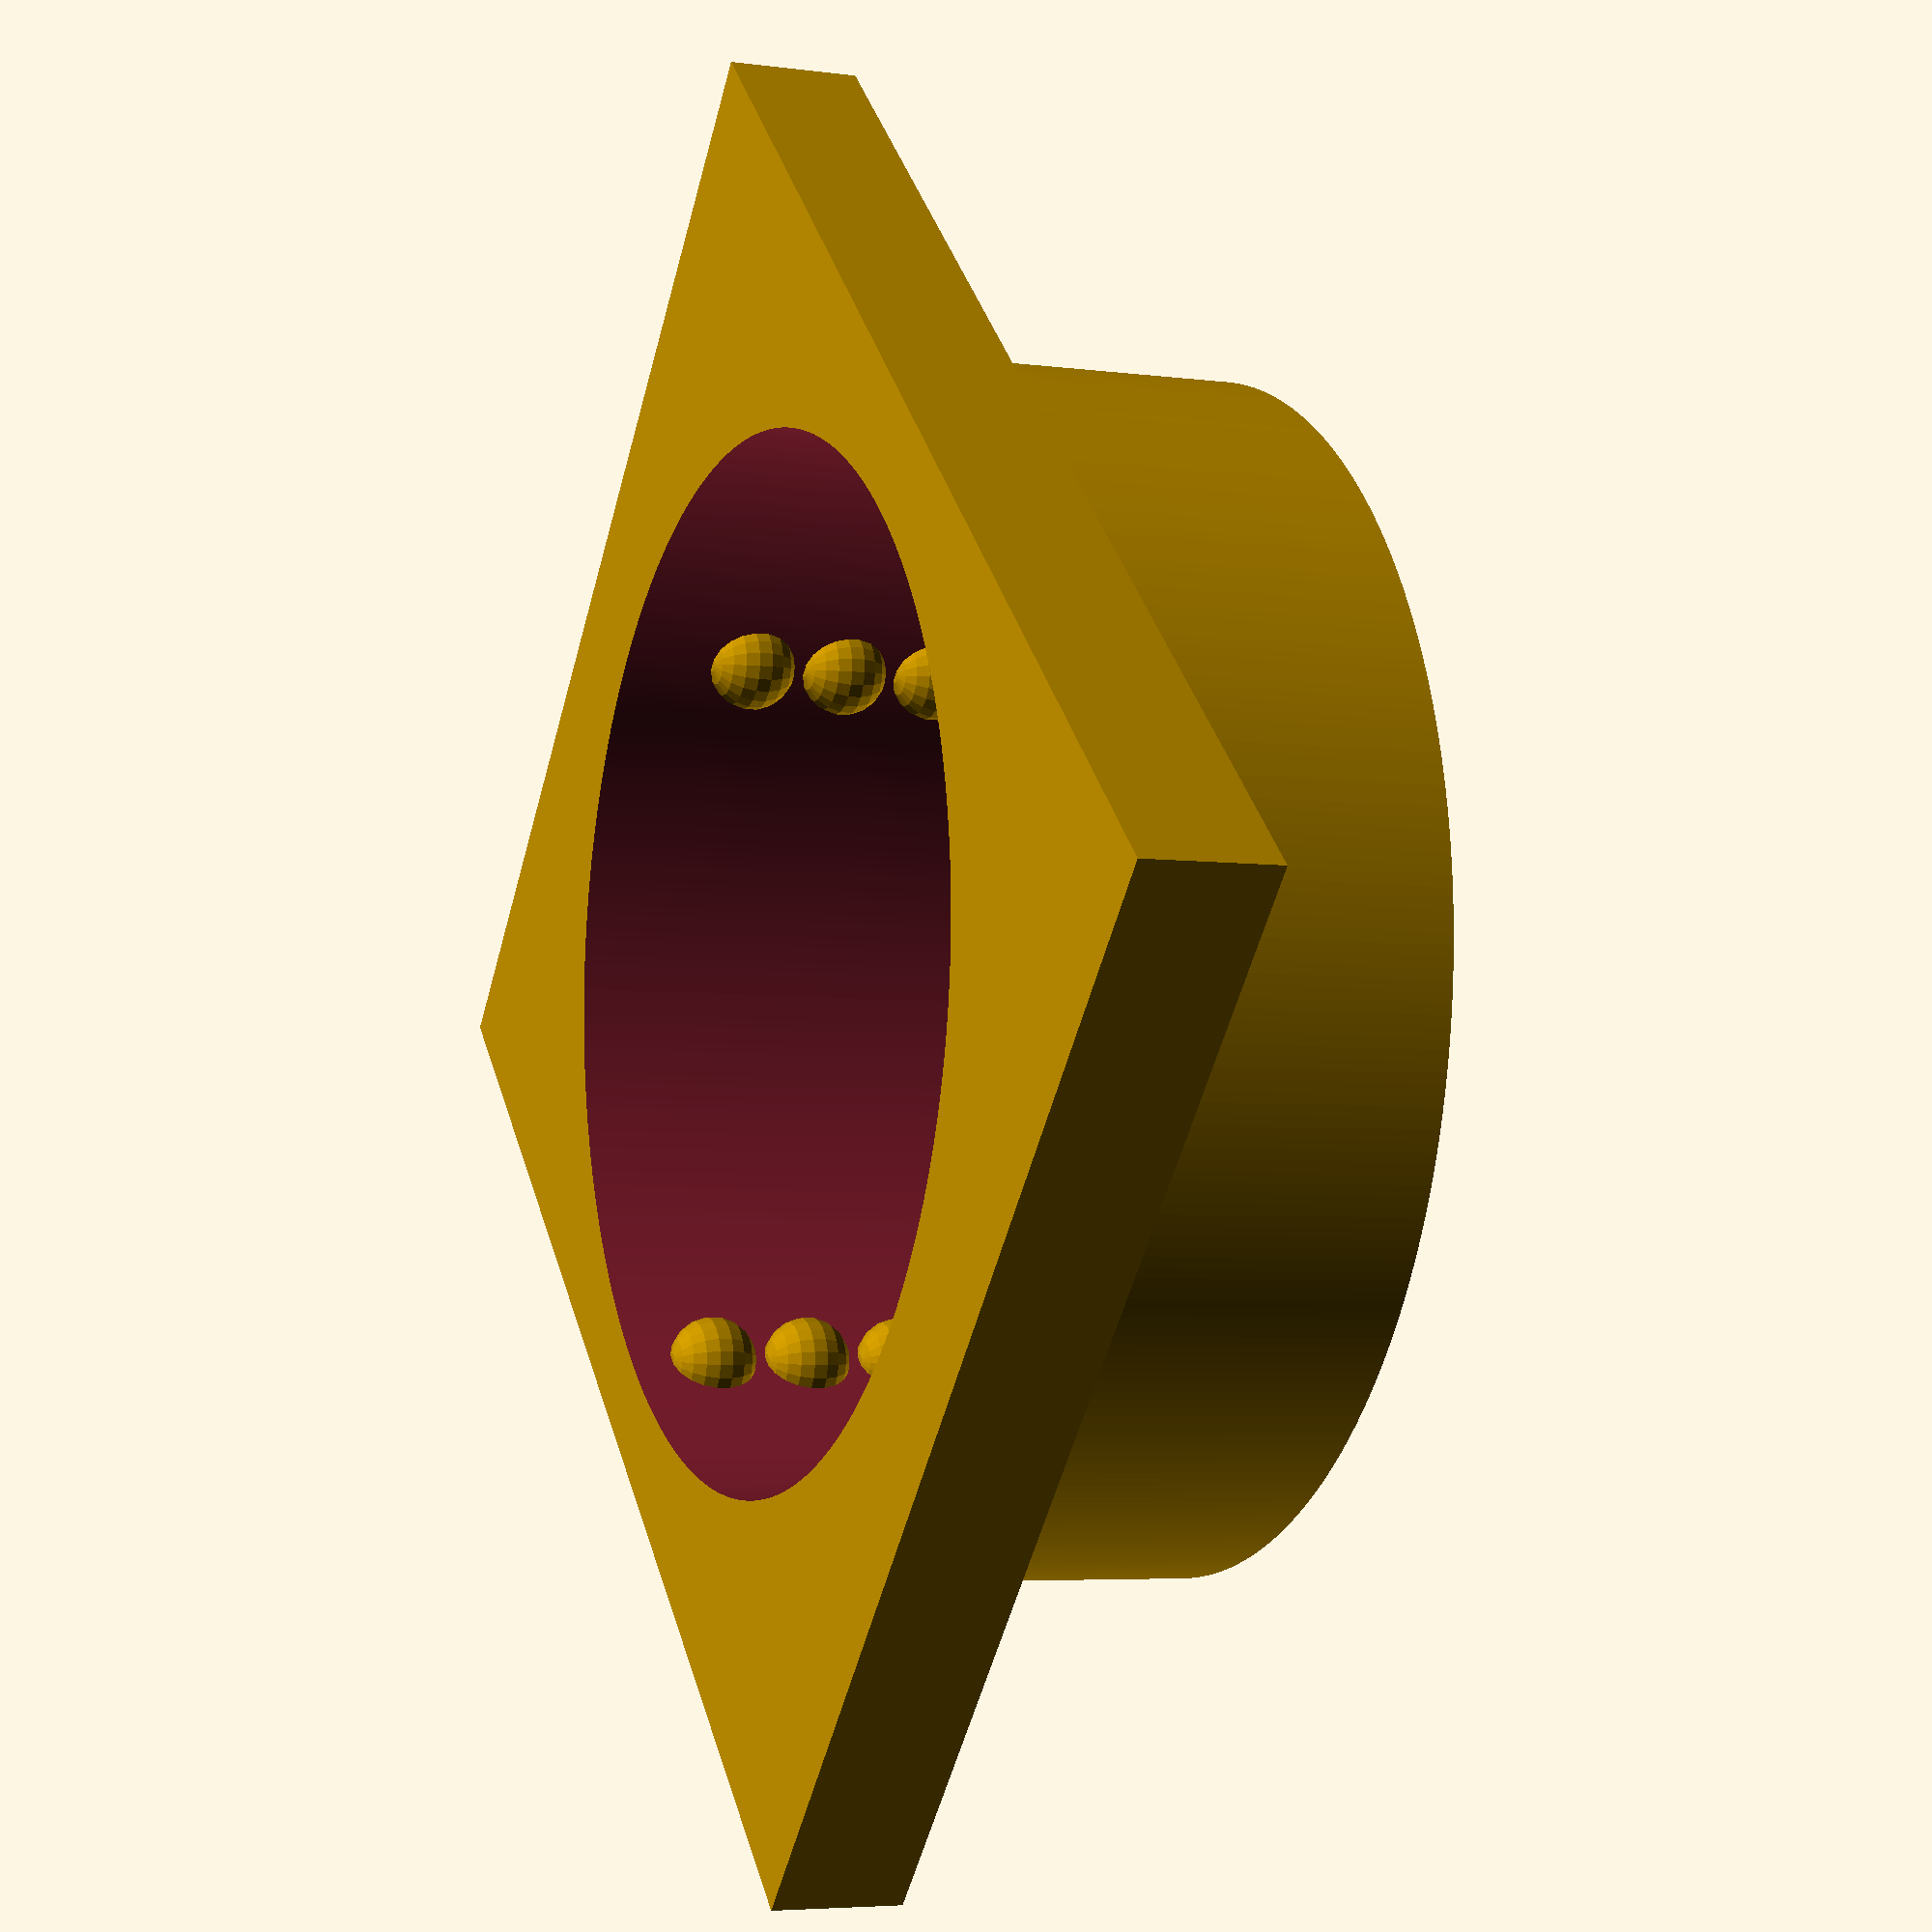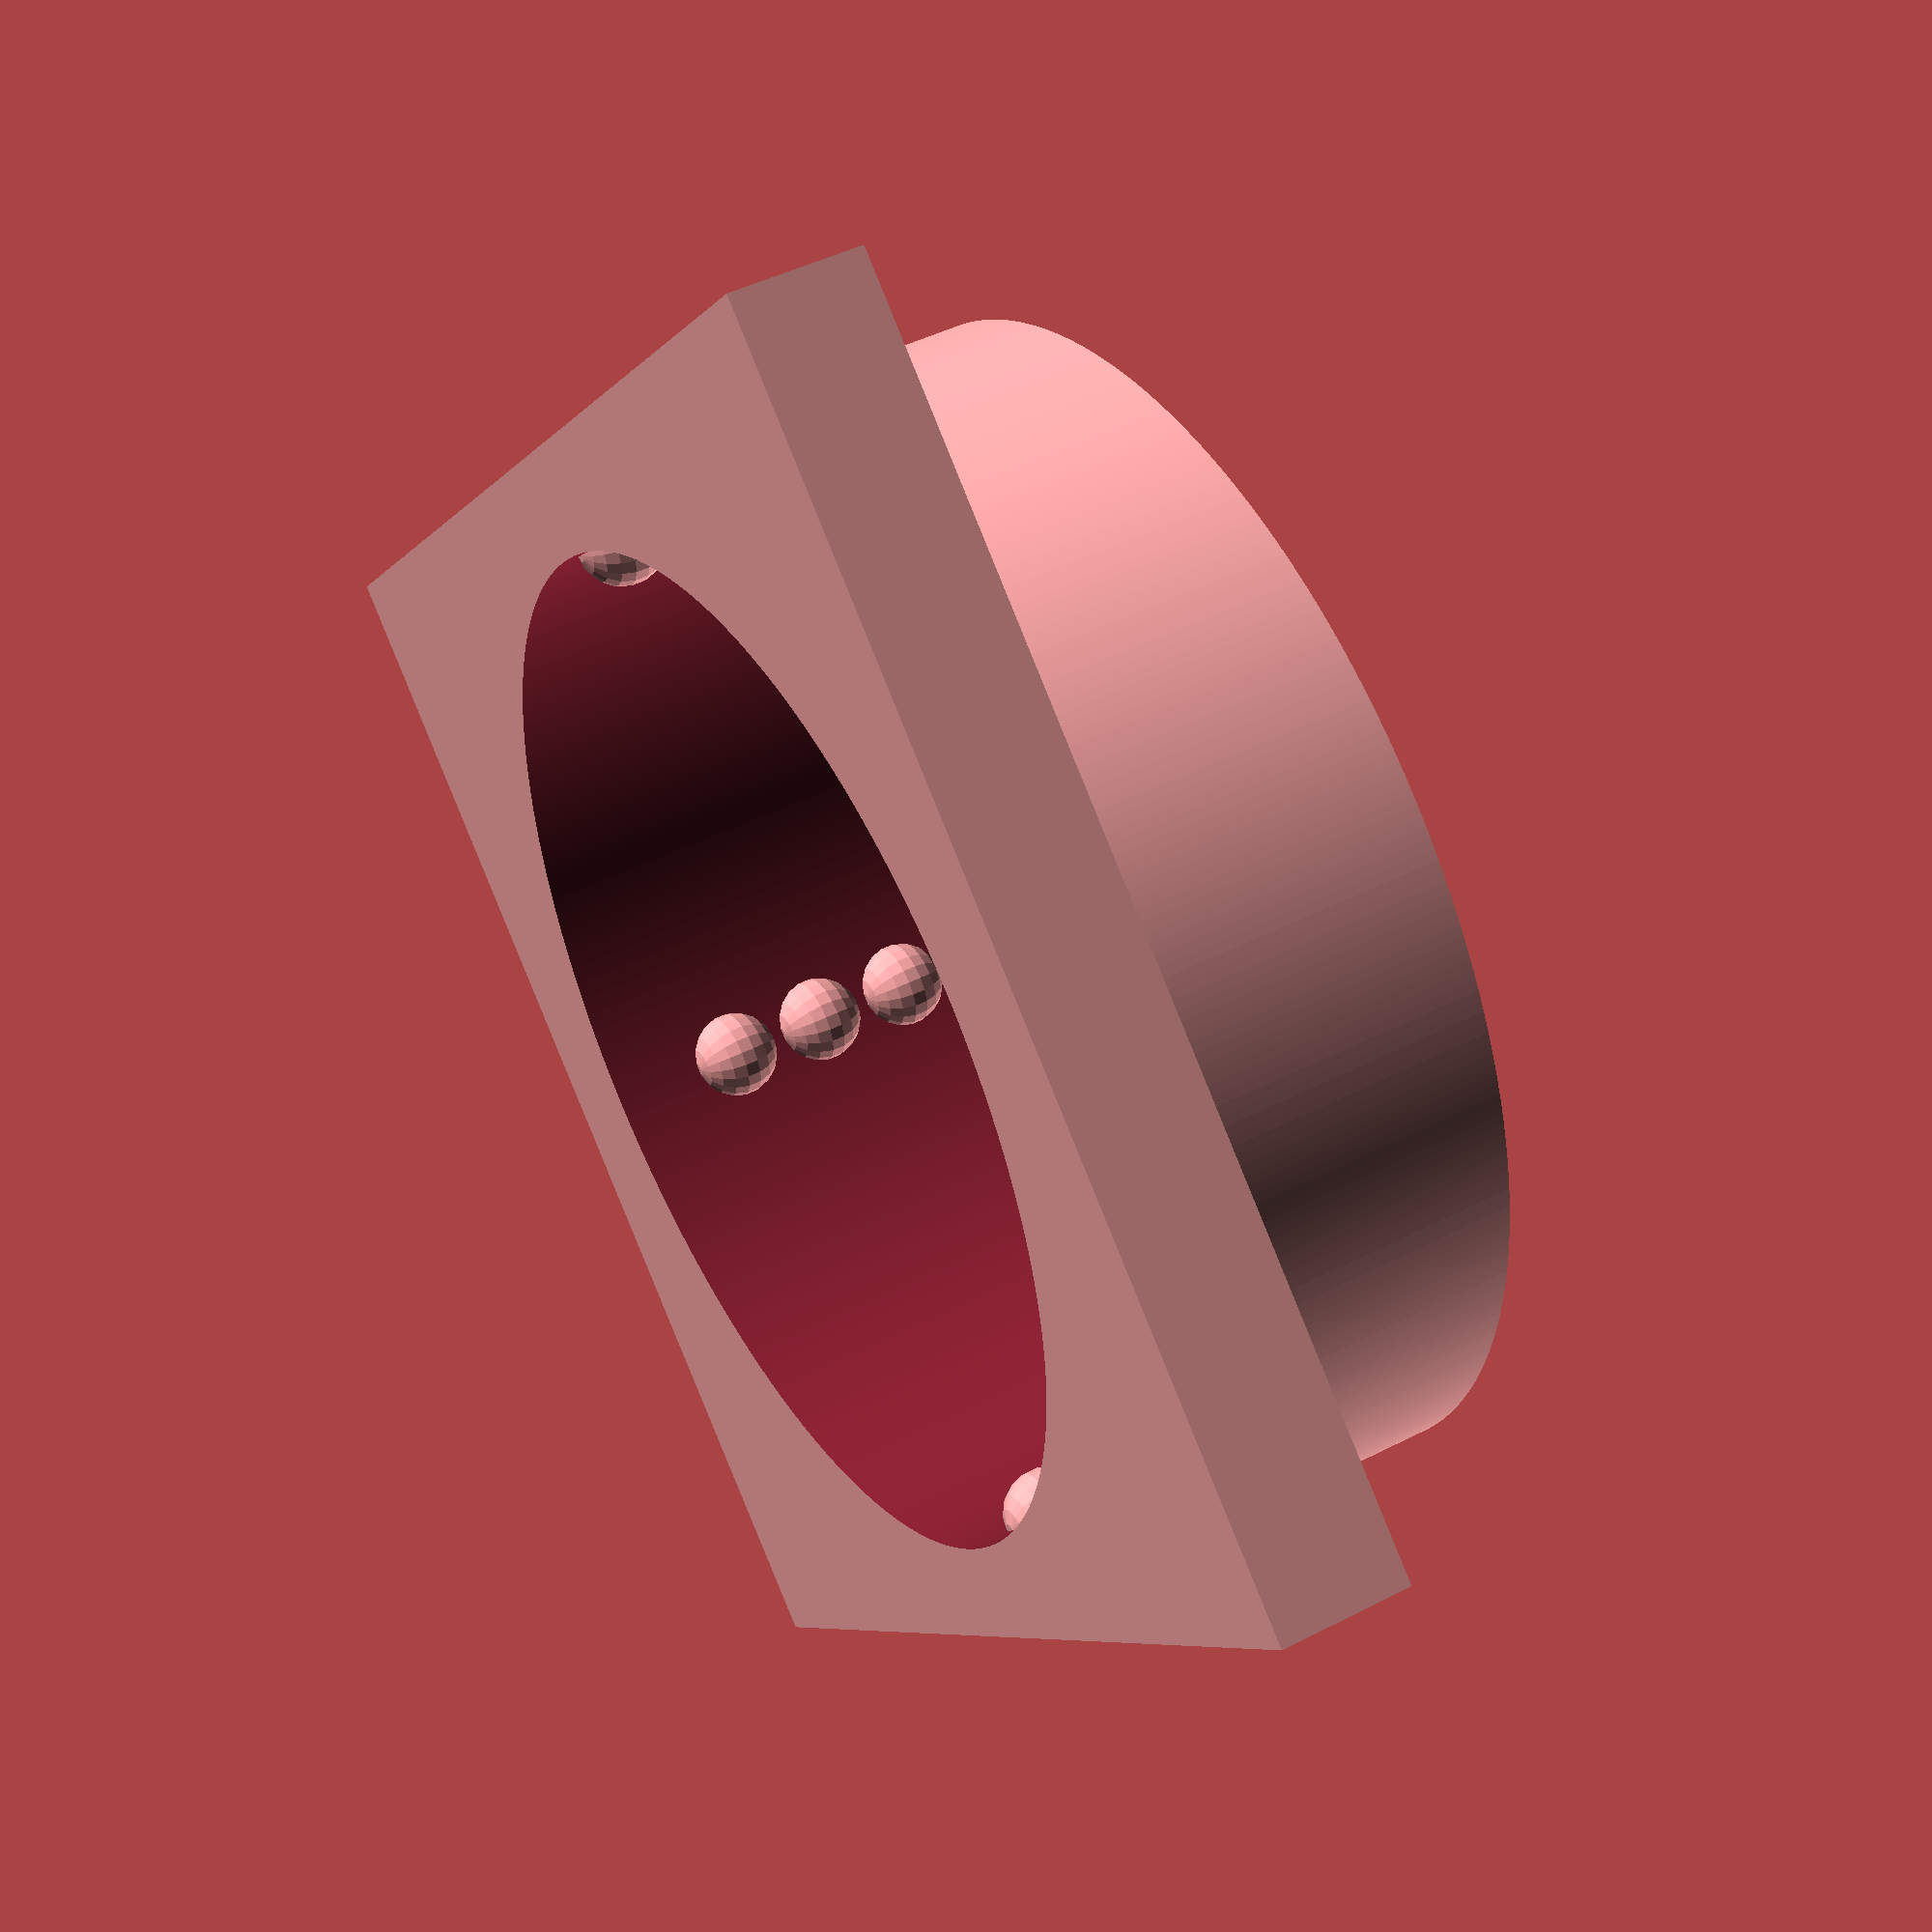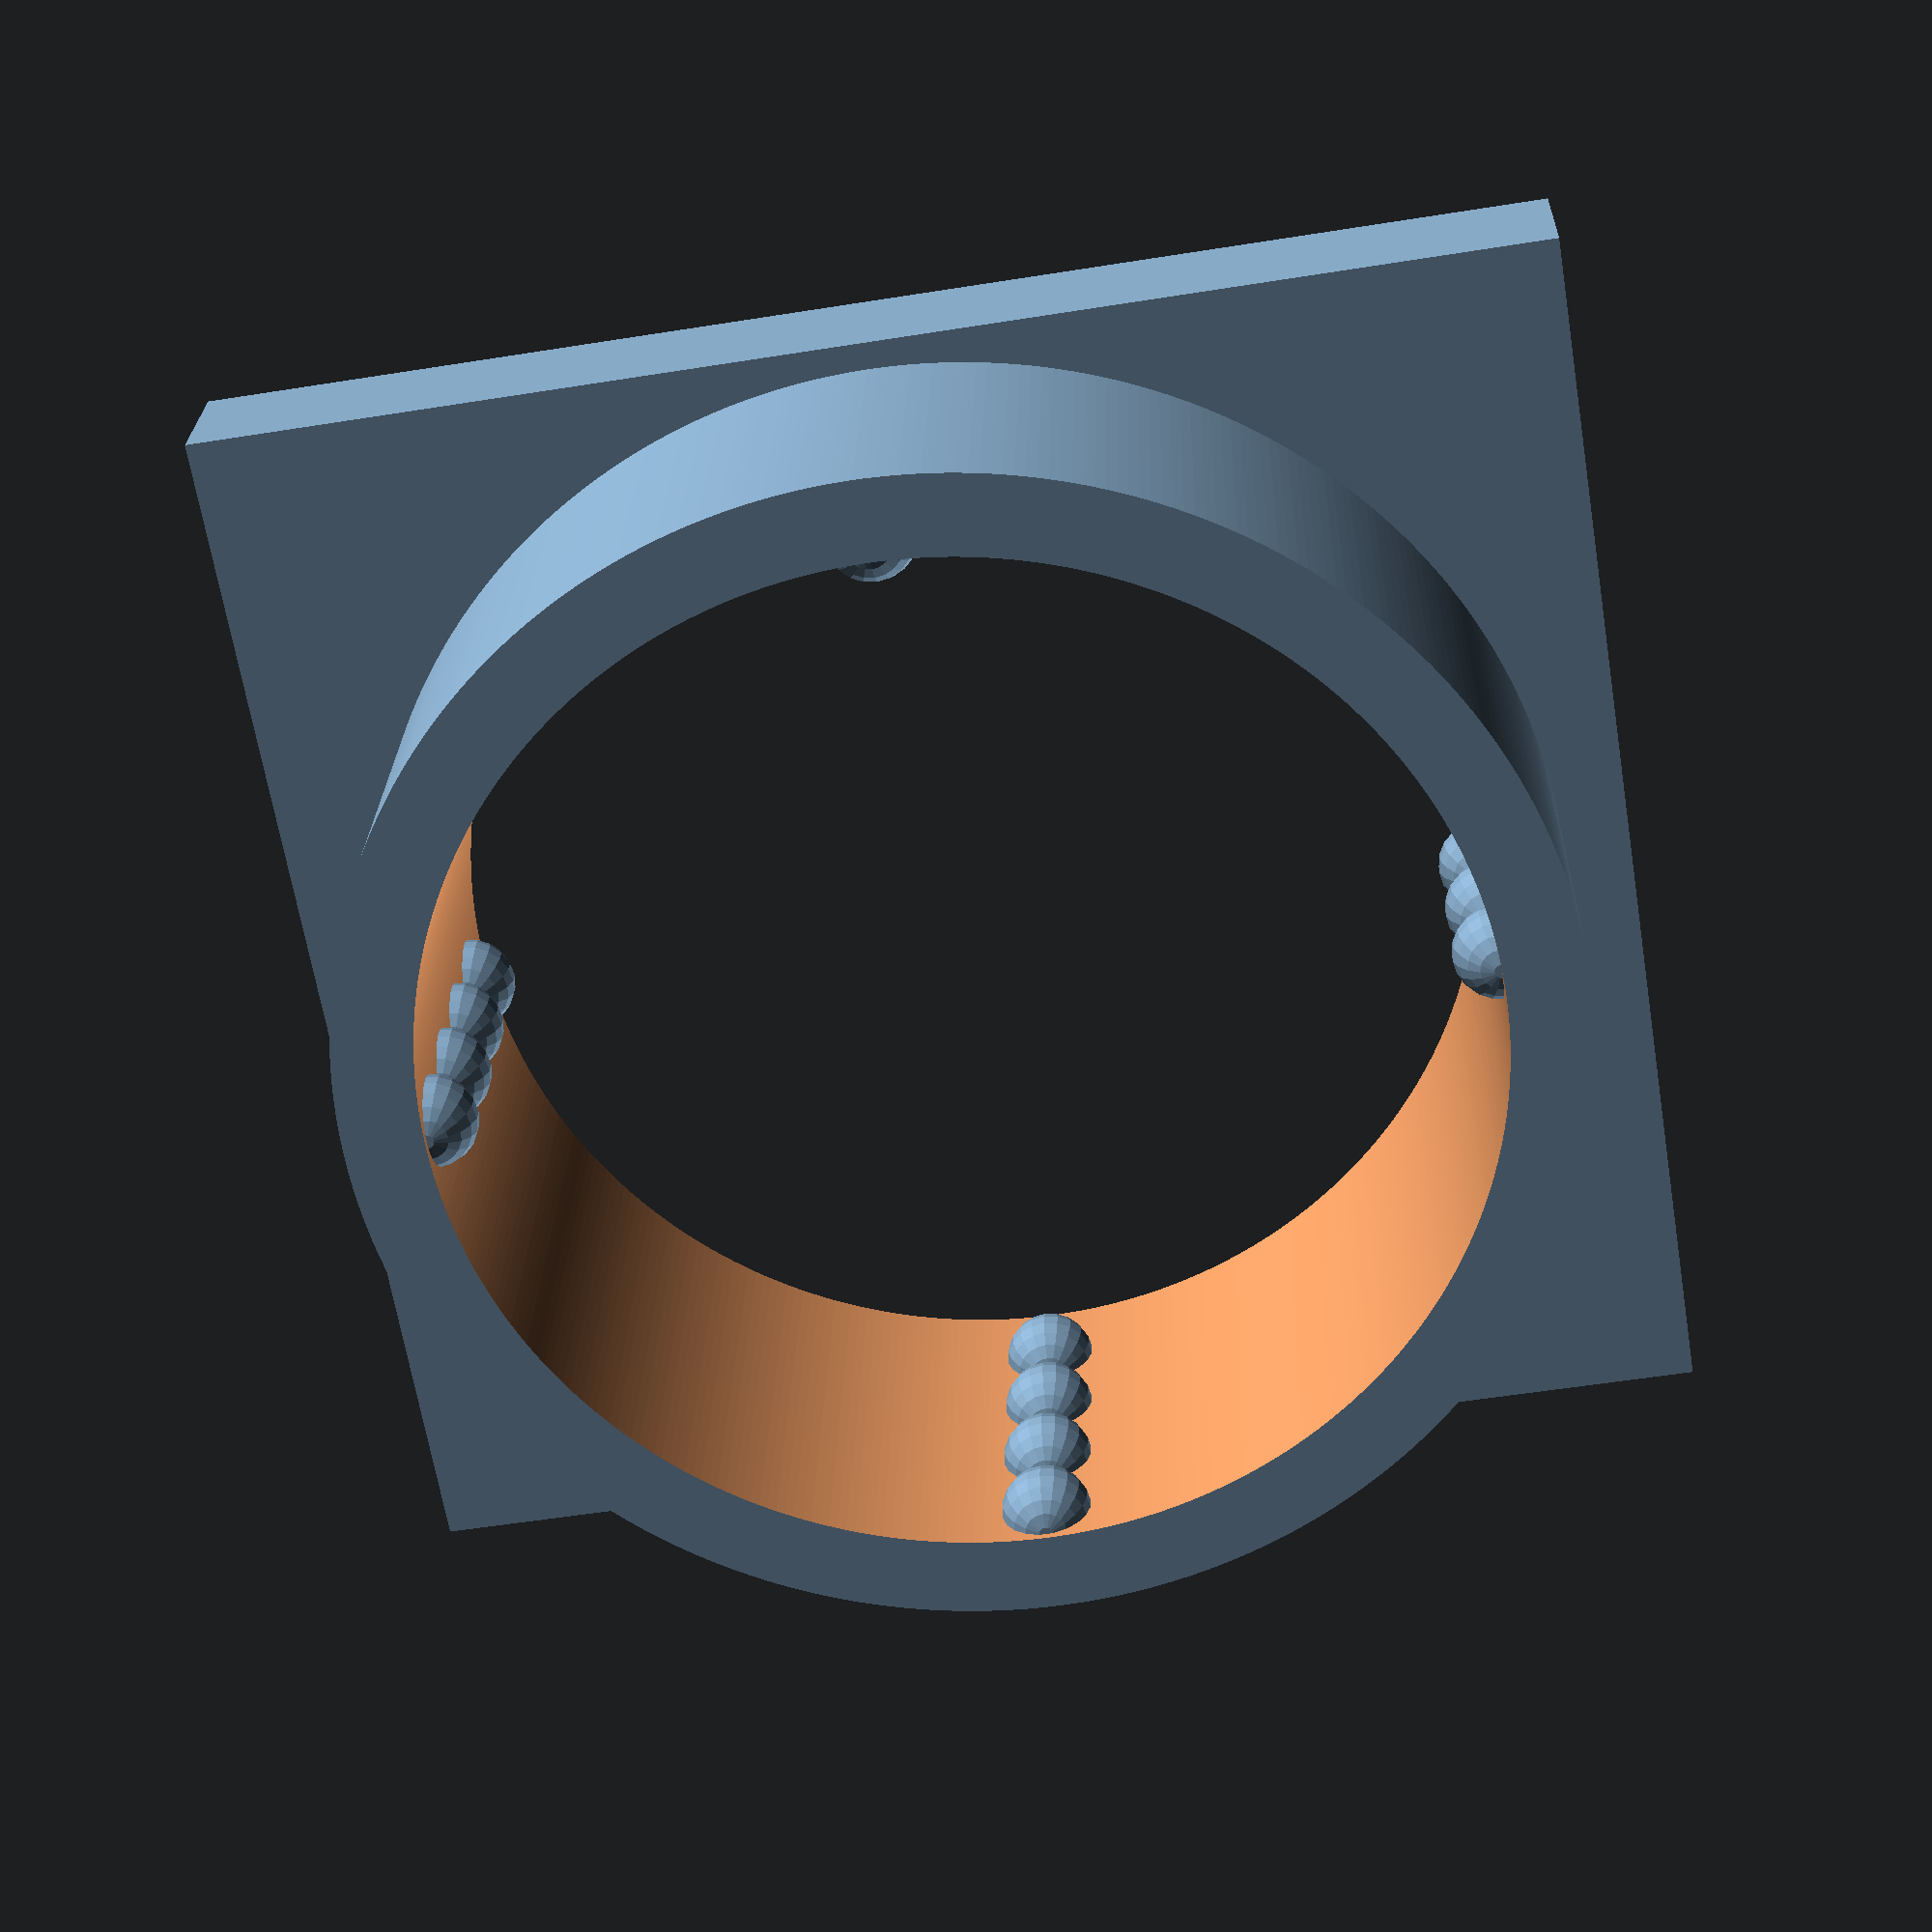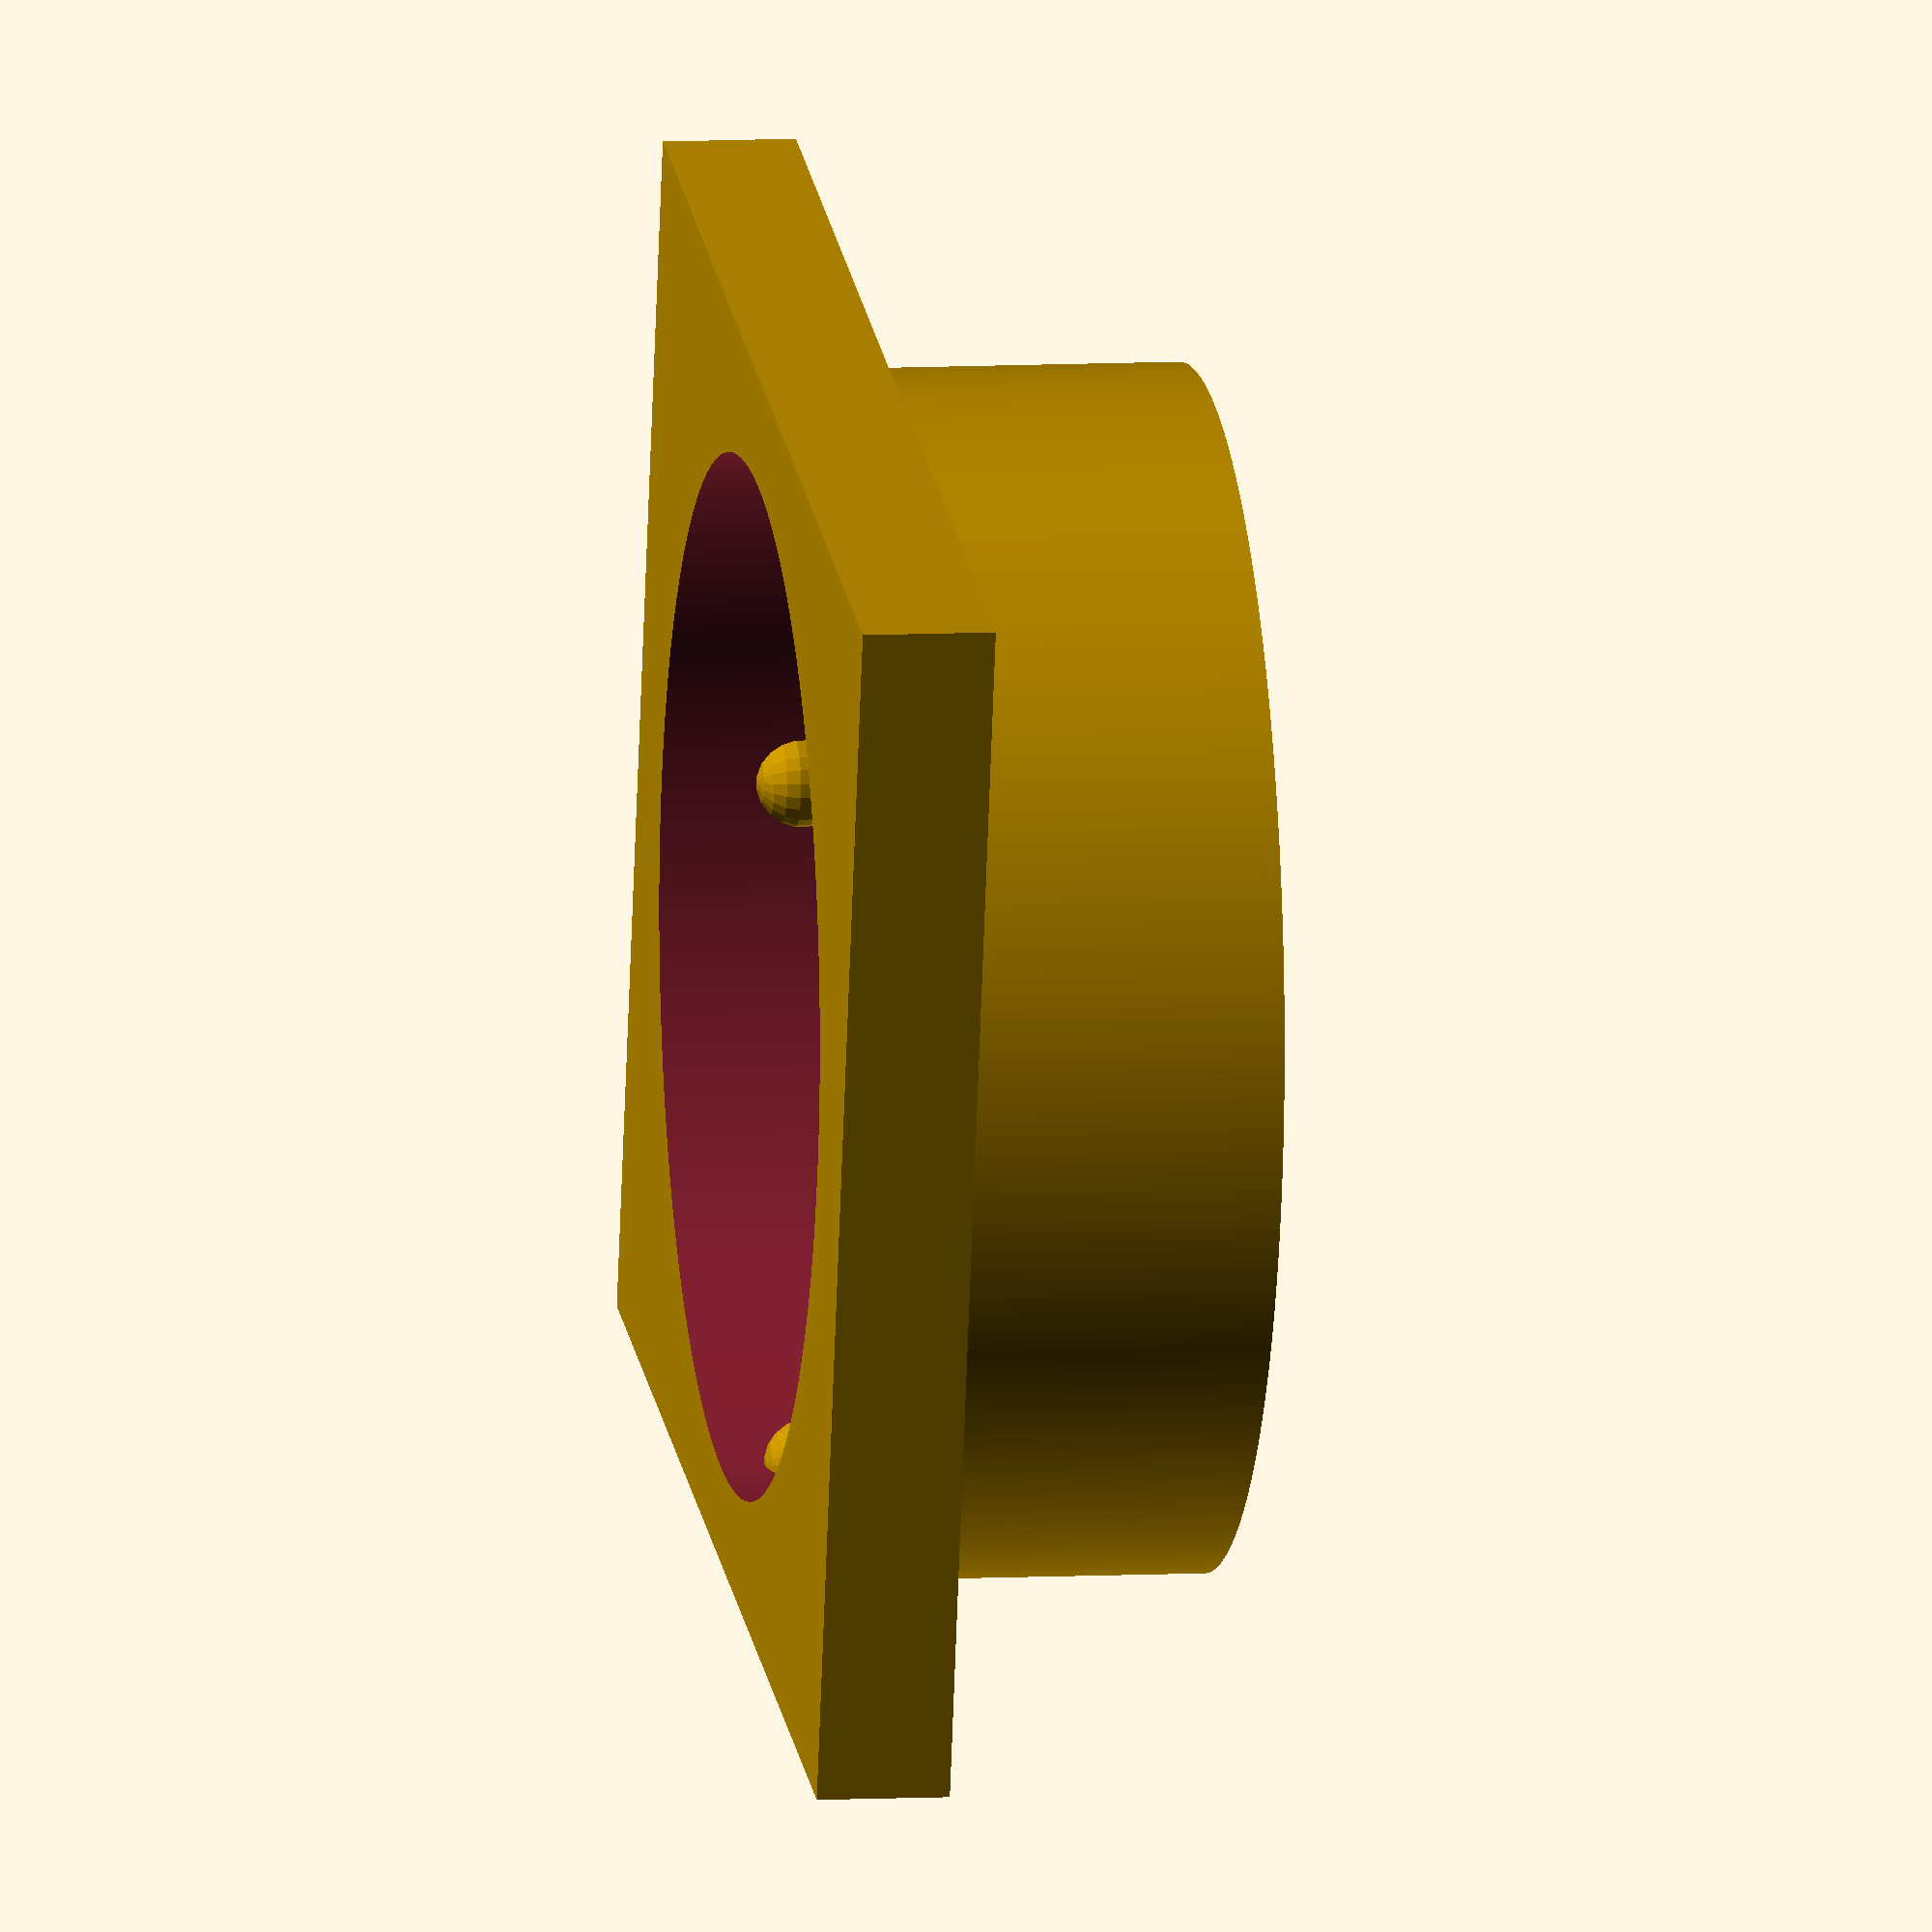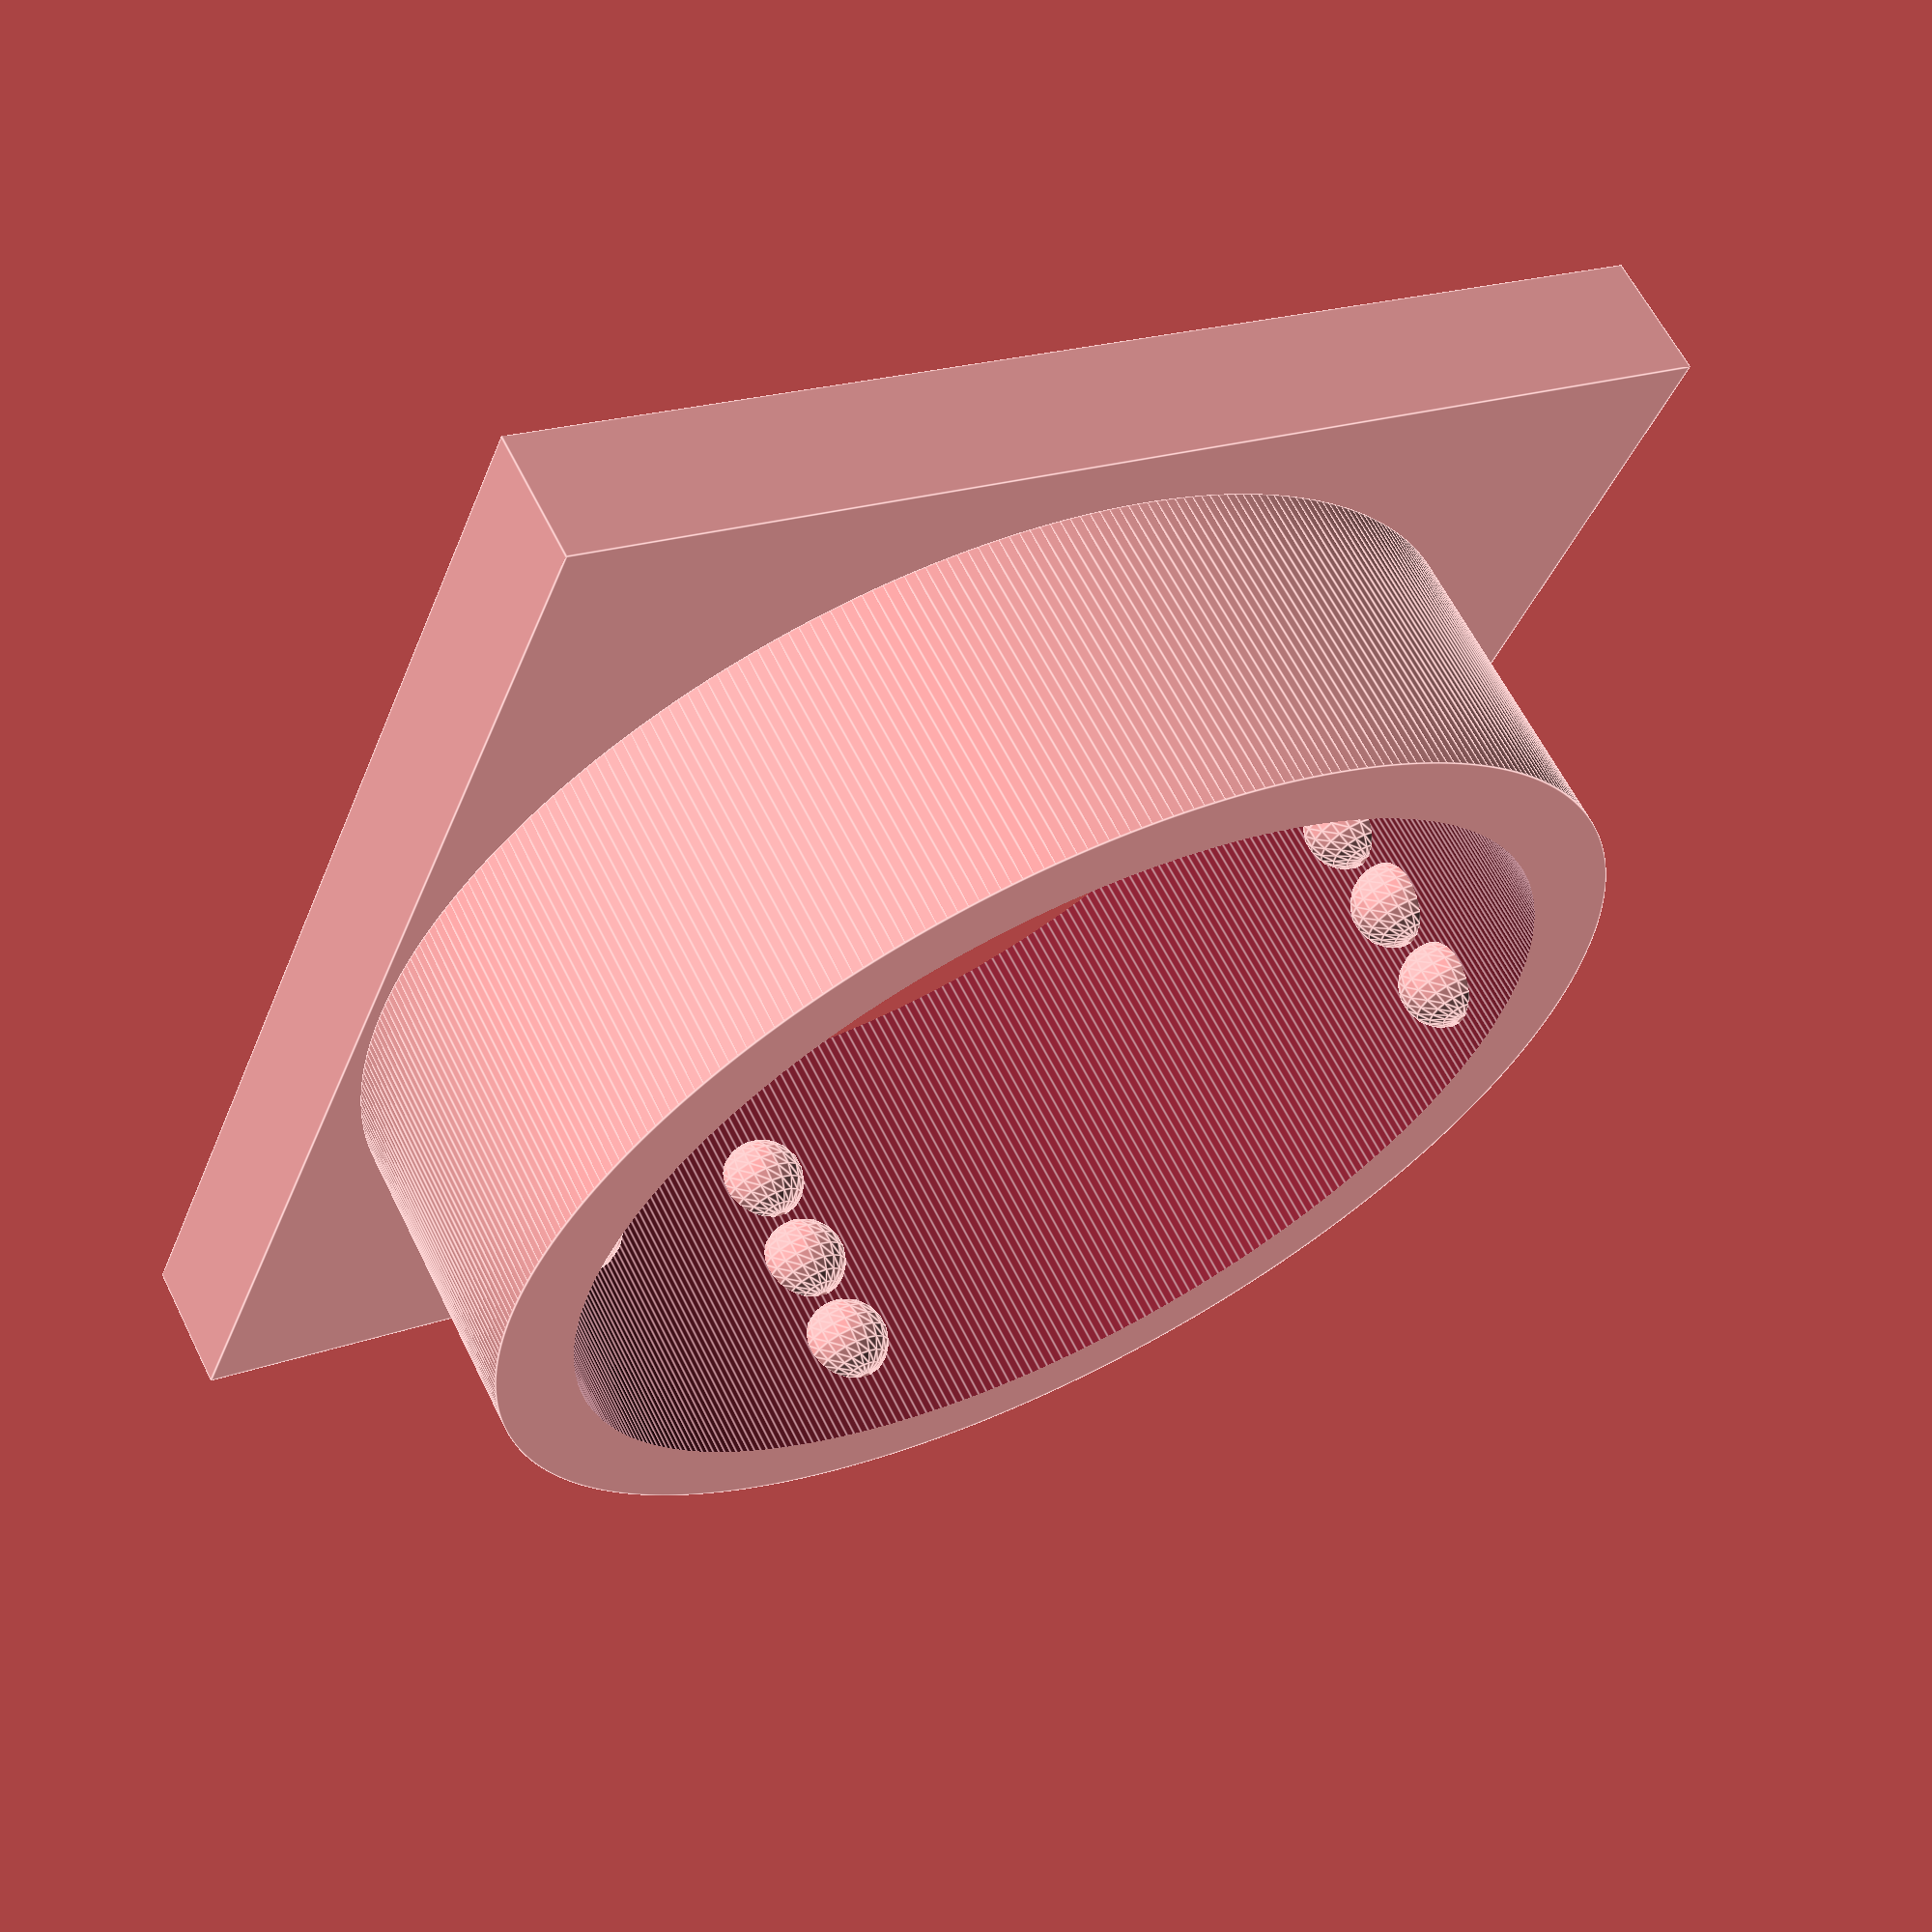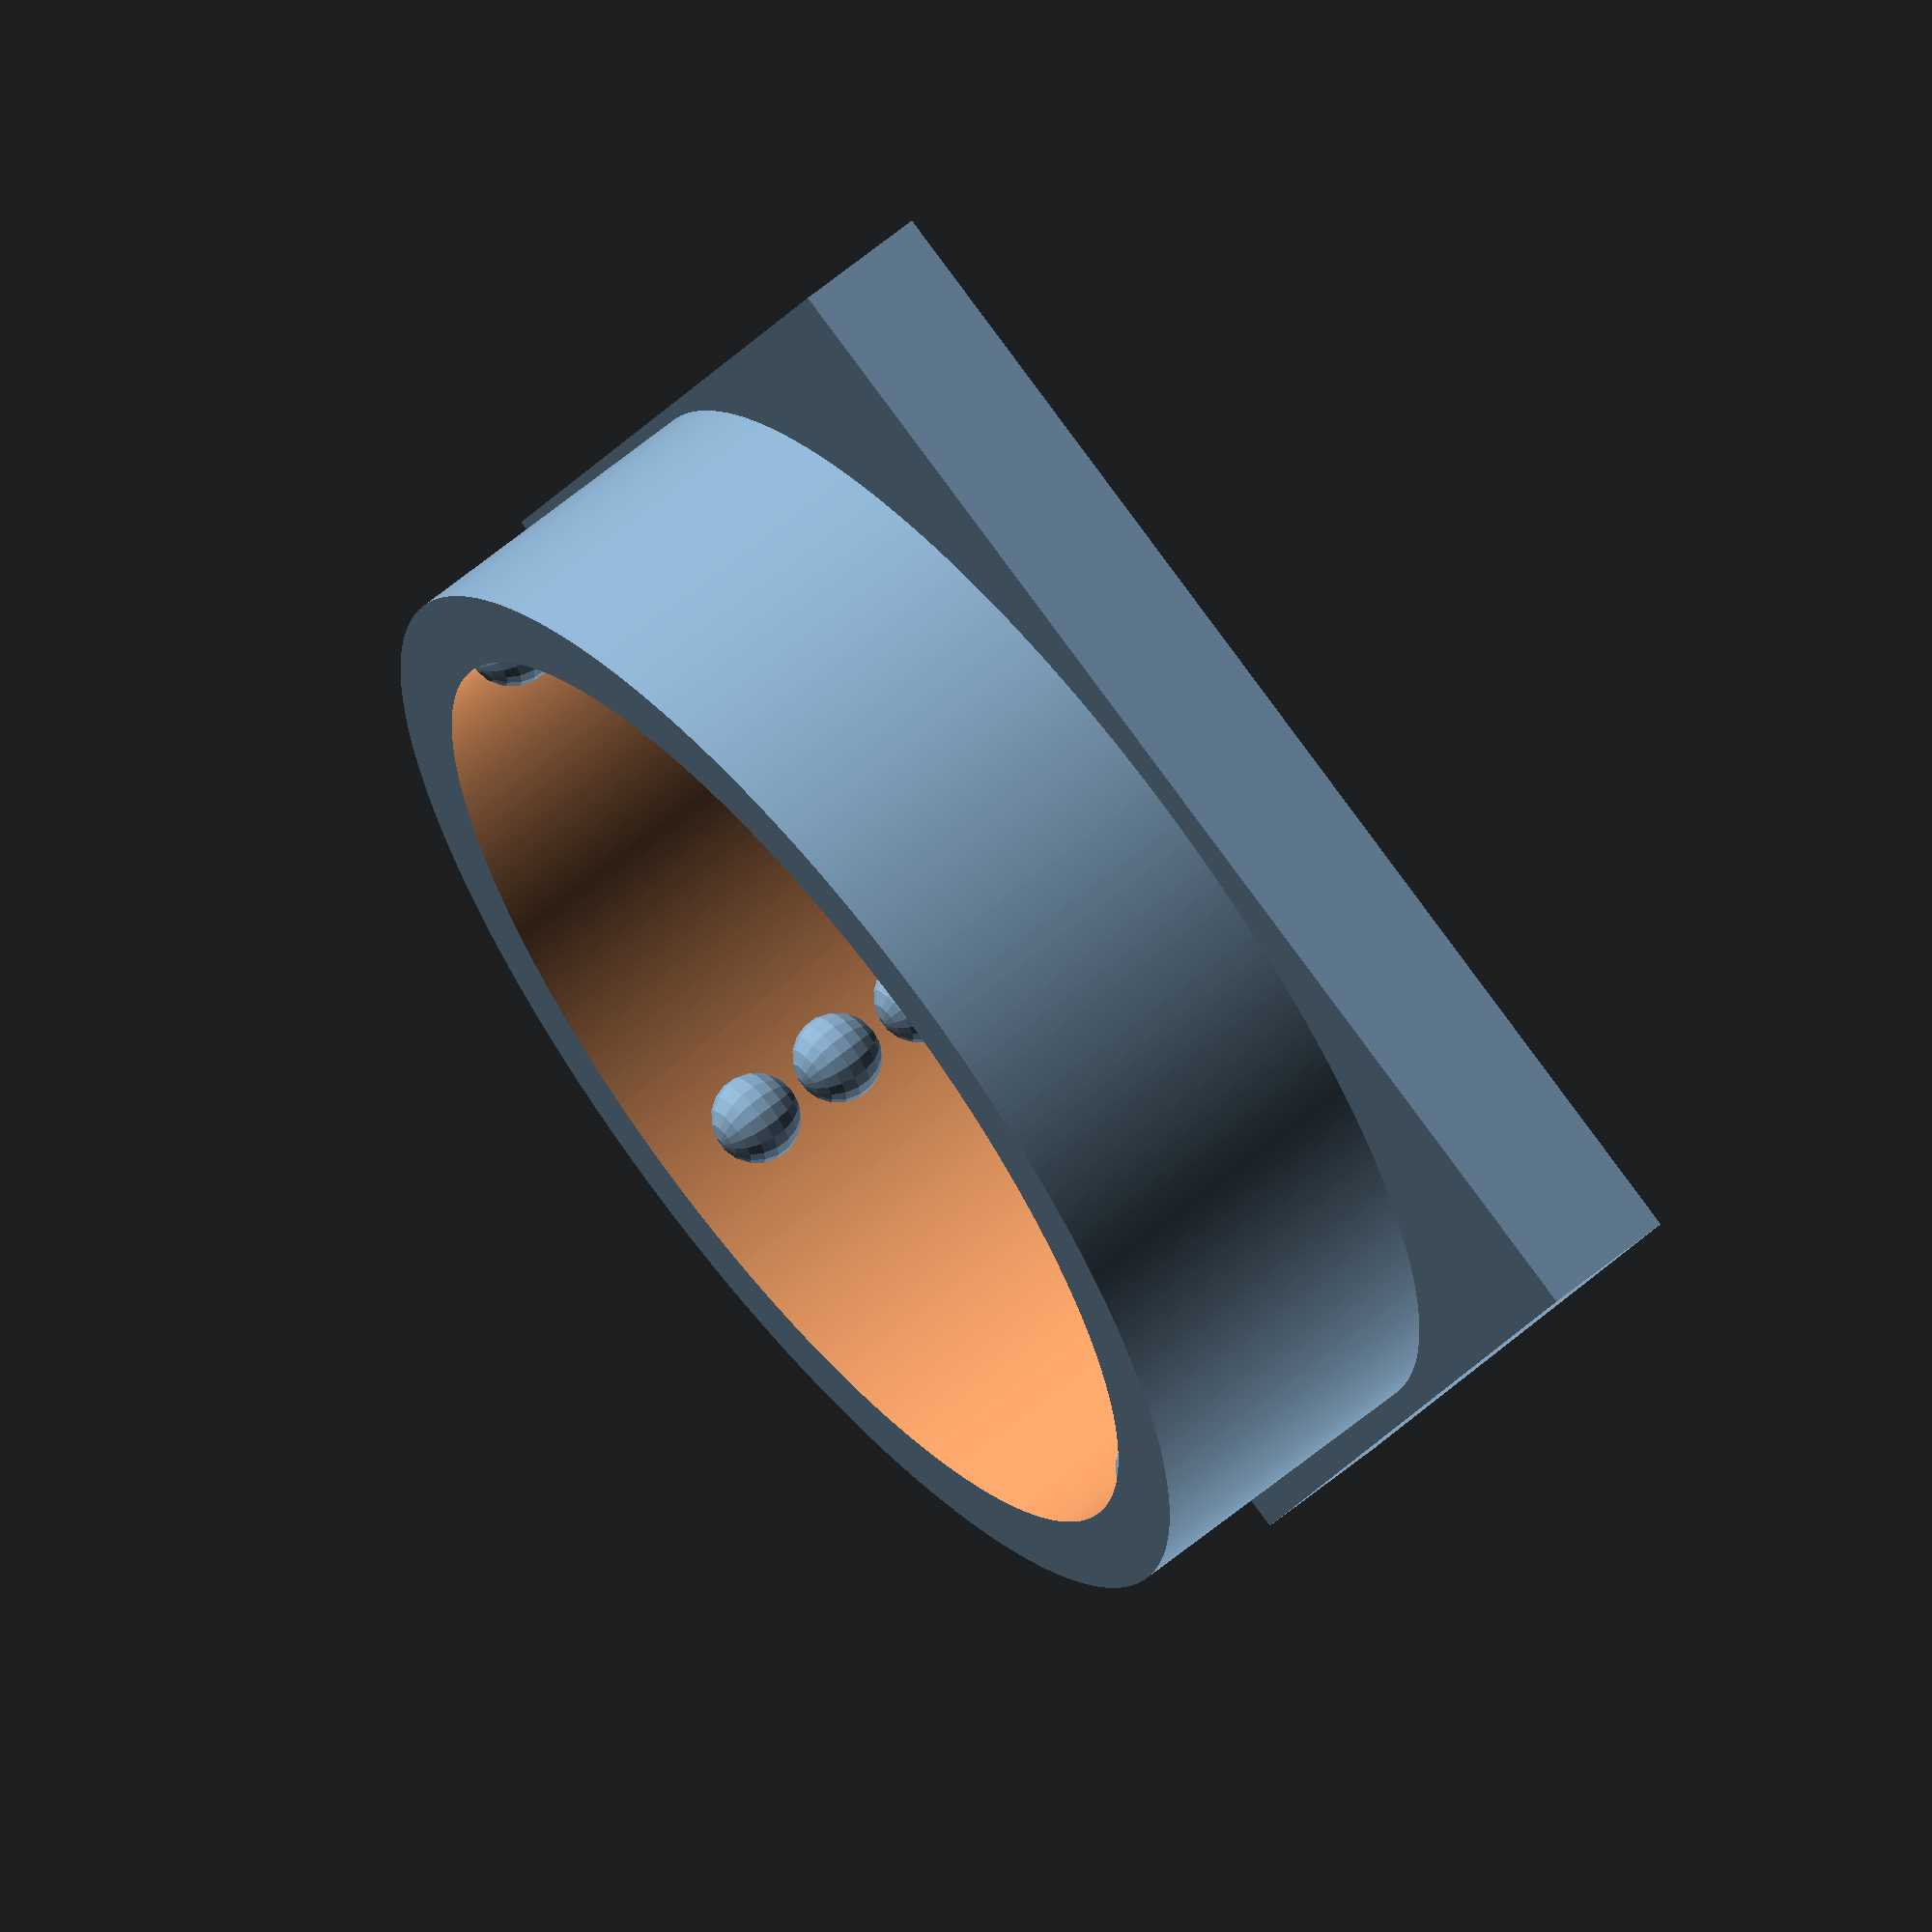
<openscad>


// cap
difference() {
    cylinder(d1=45, d2=45, h=12 , $fn=360);
    translate([0, 0, -10])
    cylinder(d1=39, d2=39, h=50,  $fn=360);
}


difference() {


translate([-25, -23, 12])
cube([50, 46.5, 5]);
    translate([0, 0, -10])
    cylinder(d1=39, d2=39, h=50,  $fn=360);

/*  //MOUNTING HOLES
    translate([-20, -20, 10])
    cylinder(d1=4, d2=4, h=20,  $fn=360);
    translate([-20, 20, 10])
    cylinder(d1=4, d2=4, h=20,  $fn=360);
    translate([20, -20, 10])
    cylinder(d1=4, d2=4, h=20,  $fn=360);
    translate([20, 20, 10])
    cylinder(d1=4, d2=4, h=20,  $fn=360);
    translate([40, -20, 10])
    cylinder(d1=4, d2=4, h=20,  $fn=360);
    translate([40, 20, 10])
    cylinder(d1=4, d2=4, h=20,  $fn=360);
*/
}



/*
//back wall
translate([-25,16,17])
cube([160,4,23]);
//front bottom rail
translate([-25,-20,17])
cube([160,4,4]);
//front top rail
translate([-25,-20,36])
cube([160,4,4]);

//top horizontal braces
translate([-25,-20,36])
cube([40,37,4]);

translate([115,-20,36])
cube([20,37,4]);

*/
/*
// BRACE
polyhedron(
    points=[ 
            [21,-2,0], [21,2,0], 
            [21,-2,13], [21,2,13], 
            [45,-2,13], [45,2,13]
        ],
    faces=[
            [0,2,4], [1, 5, 3], [0, 4, 5, 1], 
            [0, 1, 3, 2], [2, 3, 5, 4]
        ]
 );
*/

// 0.975 per quarter turn
//right
translate([19.5, 0, 2])
sphere(1.7, $fn=20);
translate([19.5, 0, 5.9])
sphere(1.7, $fn=20);
translate([19.5, 0, 9.8])
sphere(1.7, $fn=20);
translate([19.5, 0, 13.7])
sphere(1.7, $fn=20);

//left
translate([-19.5, 0, 3.95])
sphere(1.7, $fn=20);
translate([-19.5, 0, 7.85])
sphere(1.7, $fn=20);
translate([-19.5, 0, 11.75])
sphere(1.7, $fn=20);

//top
translate([0, 19.5, 2.975])
sphere(1.7, $fn=20);
translate([0, 19.5, 6.875])
sphere(1.7, $fn=20);
translate([0, 19.5, 10.775])
sphere(1.7, $fn=20);
translate([0, 19.5, 14.675])
sphere(1.7, $fn=20);


//bottom
translate([0, -19.5, 1.95])
sphere(1.7, $fn=20);
translate([0, -19.5, 5.85])
sphere(1.7, $fn=20);
translate([0, -19.5, 9.75])
sphere(1.7, $fn=20);
translate([0, -19.5, 13.65])
sphere(1.7, $fn=20);


// mounting flanges
difference() {
/*translate([-25,-40,37])
    cube ([160,20,3]);
*/
    /*
    translate([-19,-34,36.5])
    cylinder(d1=4,d2=4,h=5, $fn=20);    
    translate([129,-34,36.5])
    cylinder(d1=4,d2=4,h=5, $fn=20);   
   */ 
}
/*
difference() {
    translate([-25,20,37])
    cube ([160,20,3]);
    translate([-19,34,36.5])
    cylinder(d1=4,d2=4,h=5, $fn=20);    
    translate([129,34,36.5])
    cylinder(d1=4,d2=4,h=5, $fn=20);    
}
*/


//translate([-25, -40, 40])
//cube([160, 80, 5]);


</openscad>
<views>
elev=185.2 azim=222.8 roll=112.4 proj=p view=solid
elev=314.7 azim=312.1 roll=59.3 proj=p view=wireframe
elev=155.0 azim=189.4 roll=358.4 proj=p view=solid
elev=352.3 azim=13.9 roll=81.2 proj=o view=wireframe
elev=297.5 azim=247.9 roll=153.6 proj=p view=edges
elev=295.2 azim=250.4 roll=230.6 proj=o view=wireframe
</views>
